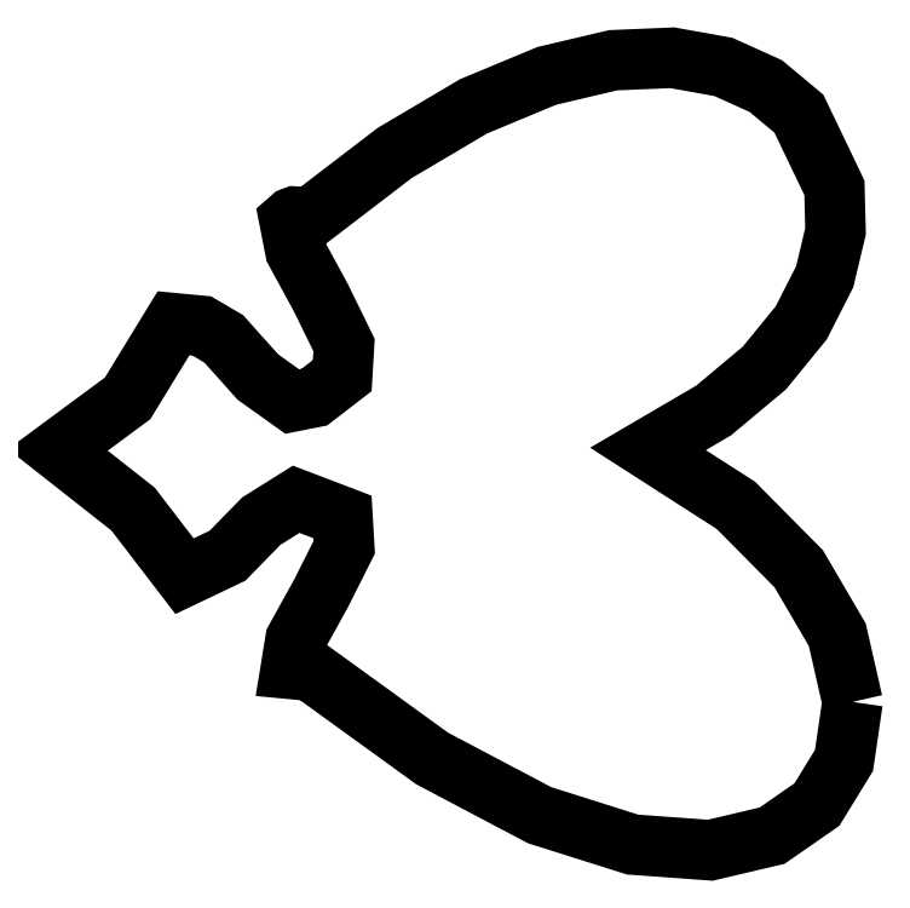
<metadata>
{"format":"dxf","ext":"dxf","renderer":"ezdxf+matplotlib","layout":"modelspace","background":"white","min_lineweight":24,"dpi":150}
</metadata>
<code>
0
SECTION
2
ENTITIES
0
LWPOLYLINE
8
hole1
90
54
70
1
10
39.3
20
5.525
30
0
10
39.15
20
4.489
30
0
10
38.67
20
3.708
30
0
10
37.88
20
3.157
30
0
10
36.79
20
2.9
30
0
10
35.41
20
3
30
0
10
33.76
20
3.52
30
0
10
31.86
20
4.523
30
0
10
29.72
20
6.074
30
0
10
29.36
20
6.108
30
0
10
29.44
20
6.629
30
0
10
29.89
20
7.443
30
0
10
30.31
20
8.262
30
0
10
30.27
20
8.798
30
0
10
29.45
20
9.111
30
0
10
28.84
20
8.724
30
0
10
28.24
20
8.111
30
0
10
27.48
20
7.749
30
0
10
26.57
20
8.937
30
0
10
25.23
20
9.984
30
0
10
26.47
20
10.9
30
0
10
27.28
20
12.23
30
0
10
27.78
20
12.18
30
0
10
28.17
20
11.95
30
0
10
28.78
20
11.27
30
0
10
29.38
20
10.84
30
0
10
29.77
20
10.92
30
0
10
30.27
20
11.3
30
0
10
30.3
20
11.84
30
0
10
29.89
20
12.67
30
0
10
29.44
20
13.51
30
0
10
29.33
20
14.06
30
0
10
29.38
20
14.1
30
0
10
29.43
20
14.11
30
0
10
29.71
20
14.1
30
0
10
31.2
20
15.24
30
0
10
32.6
20
16.07
30
0
10
33.89
20
16.6
30
0
10
35.07
20
16.88
30
0
10
36.11
20
16.92
30
0
10
37.02
20
16.76
30
0
10
37.77
20
16.42
30
0
10
38.35
20
15.94
30
0
10
38.98
20
14.62
30
0
10
39
20
13.85
30
0
10
38.81
20
13.05
30
0
10
38.39
20
12.23
30
0
10
37.74
20
11.43
30
0
10
36.84
20
10.68
30
0
10
35.68
20
10
30
0
10
37.24
20
9.003
30
0
10
38.35
20
7.881
30
0
10
39.03
20
6.713
30
0
10
39.3
20
5.525
30
0
0
ENDSEC
0
EOF

</code>
